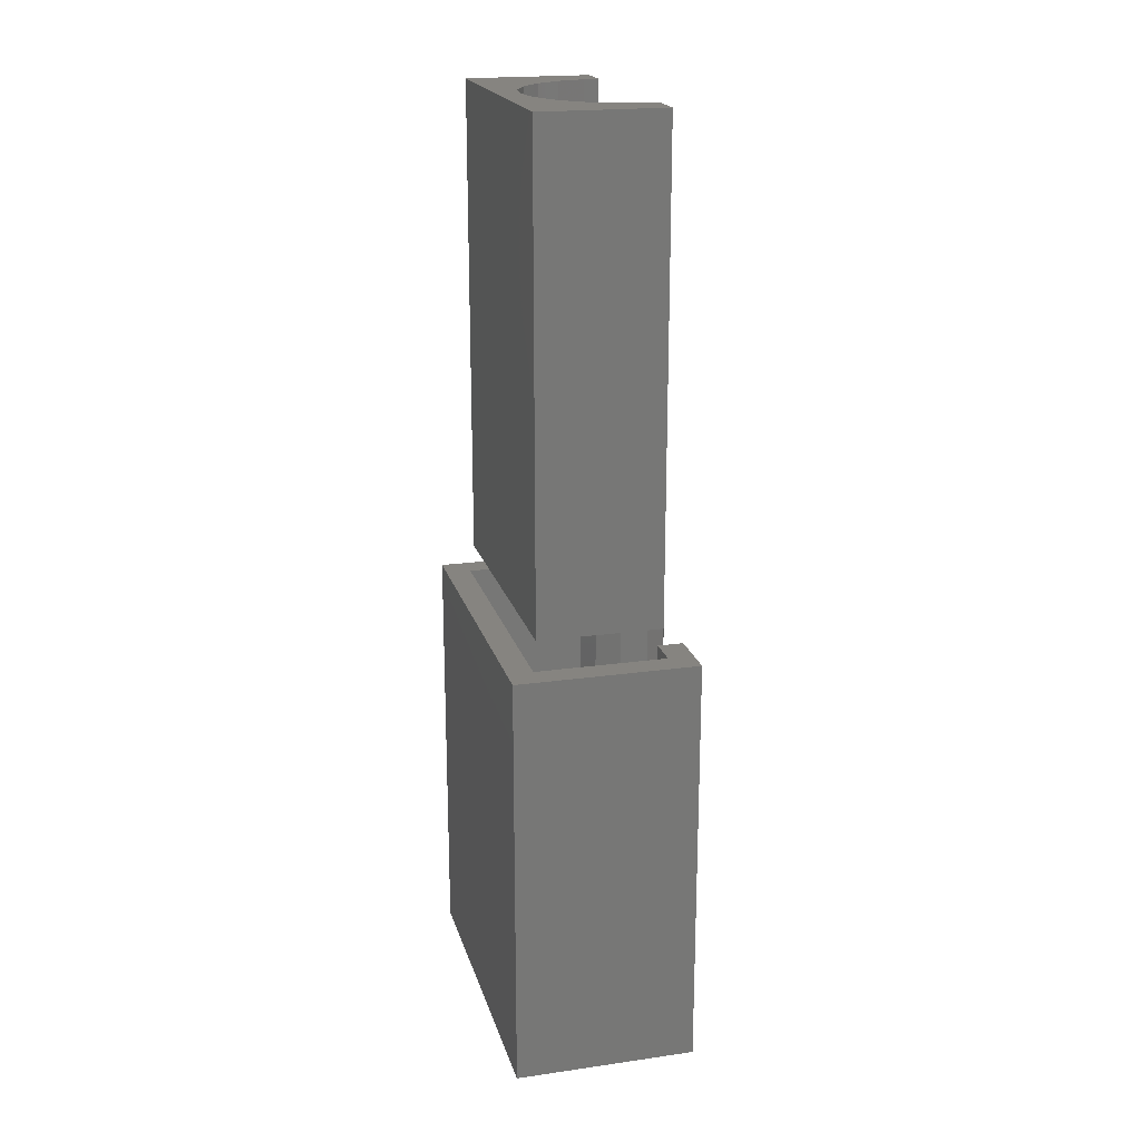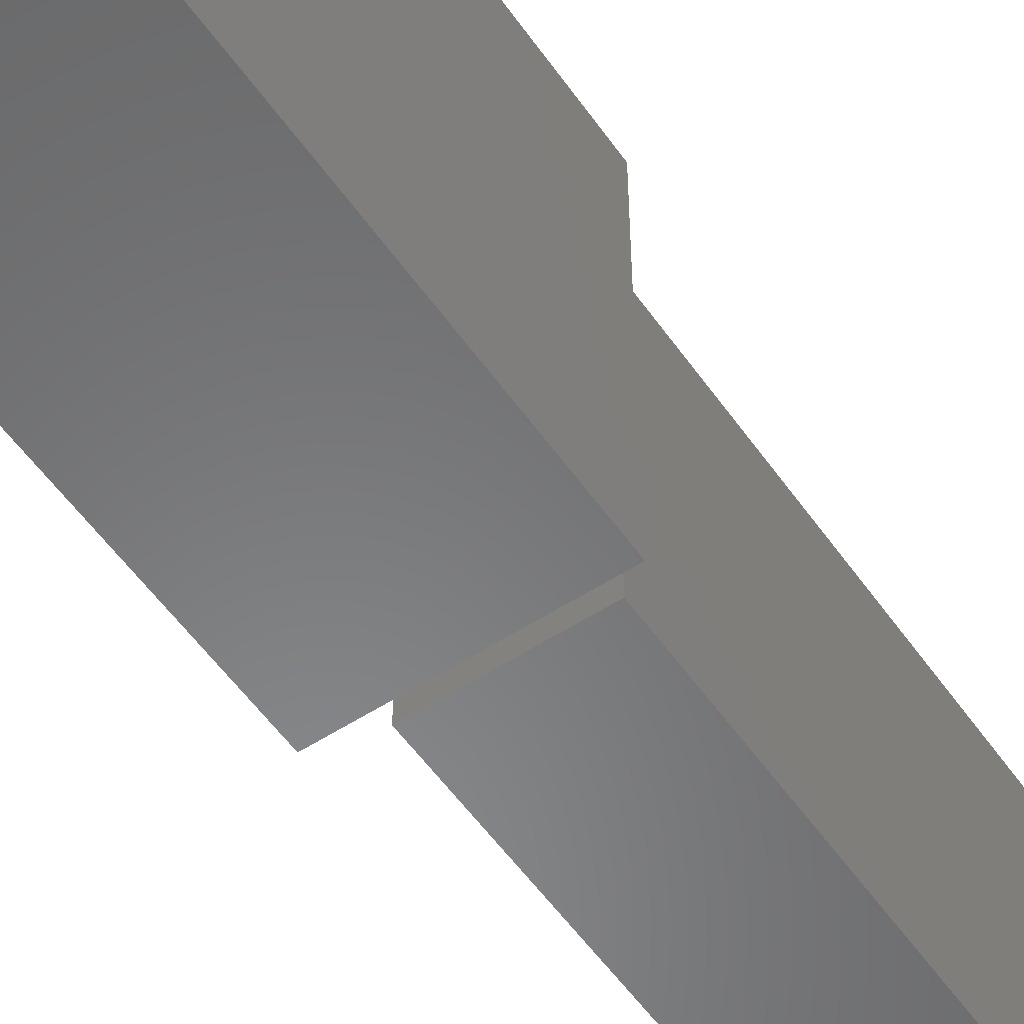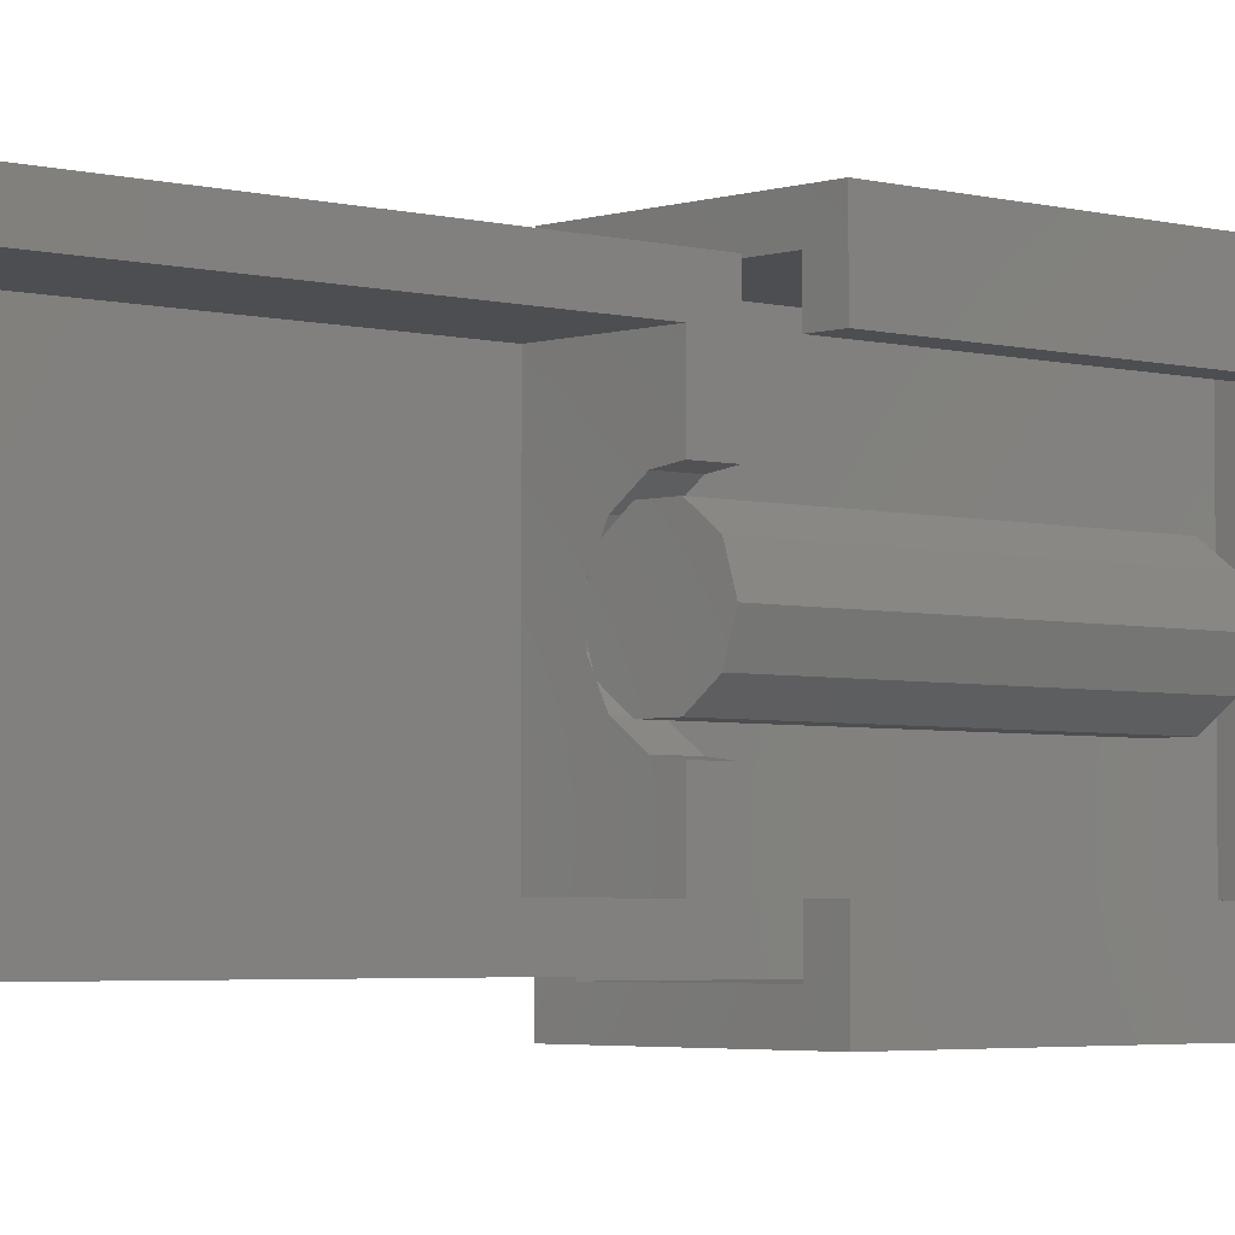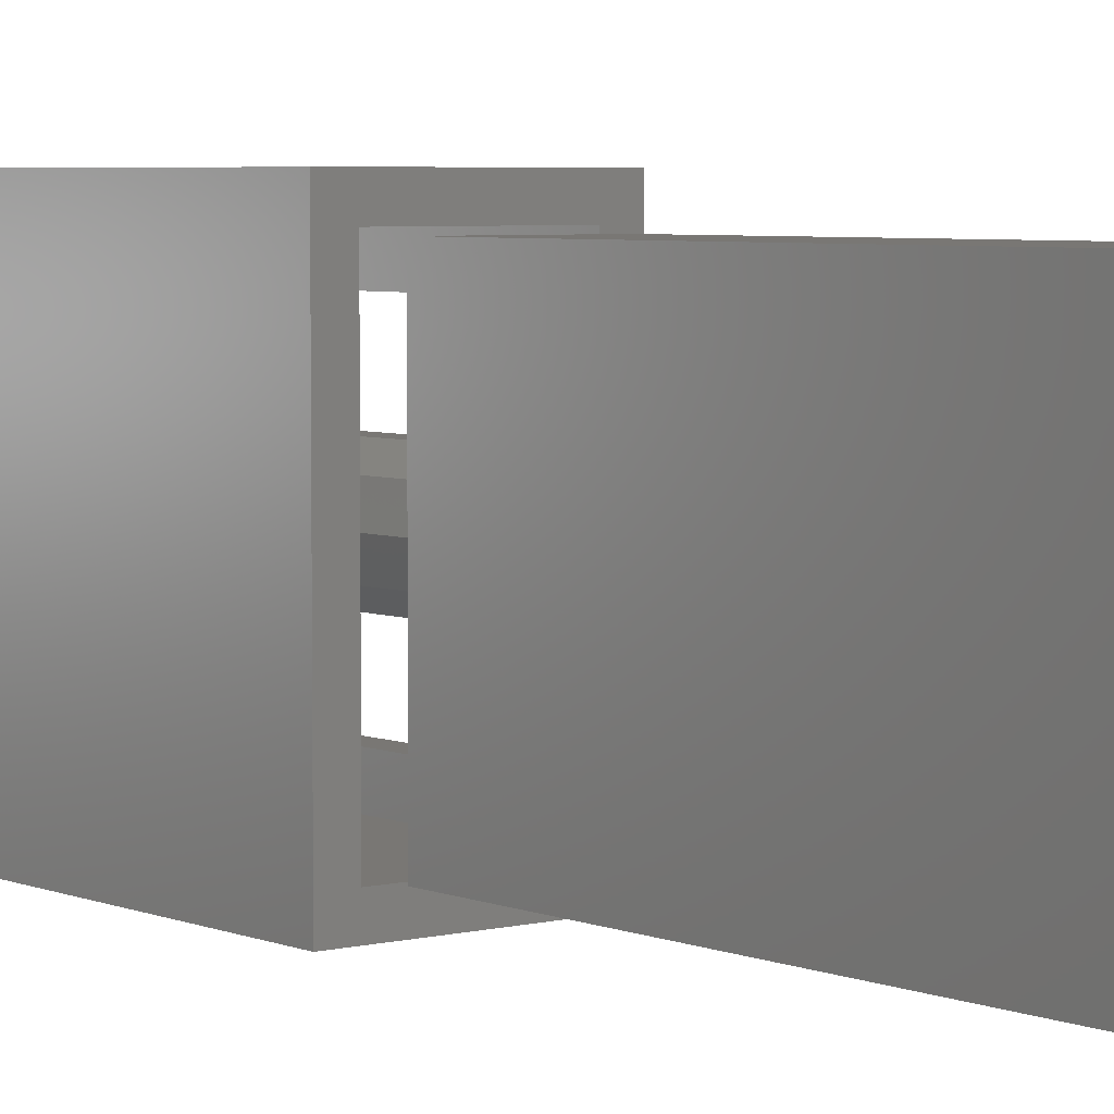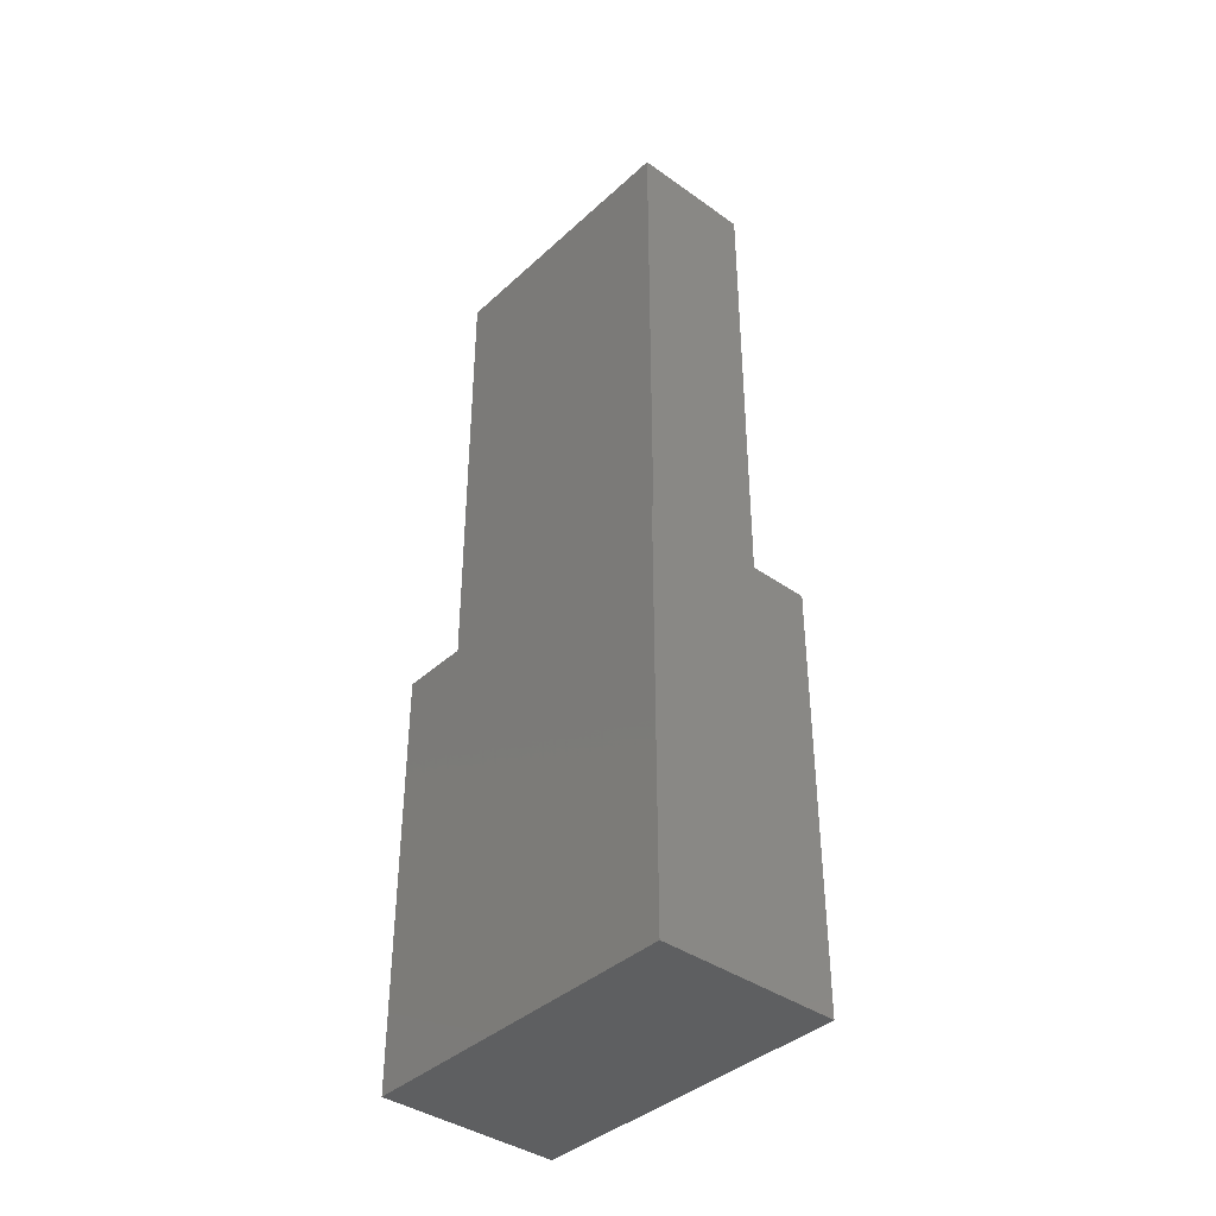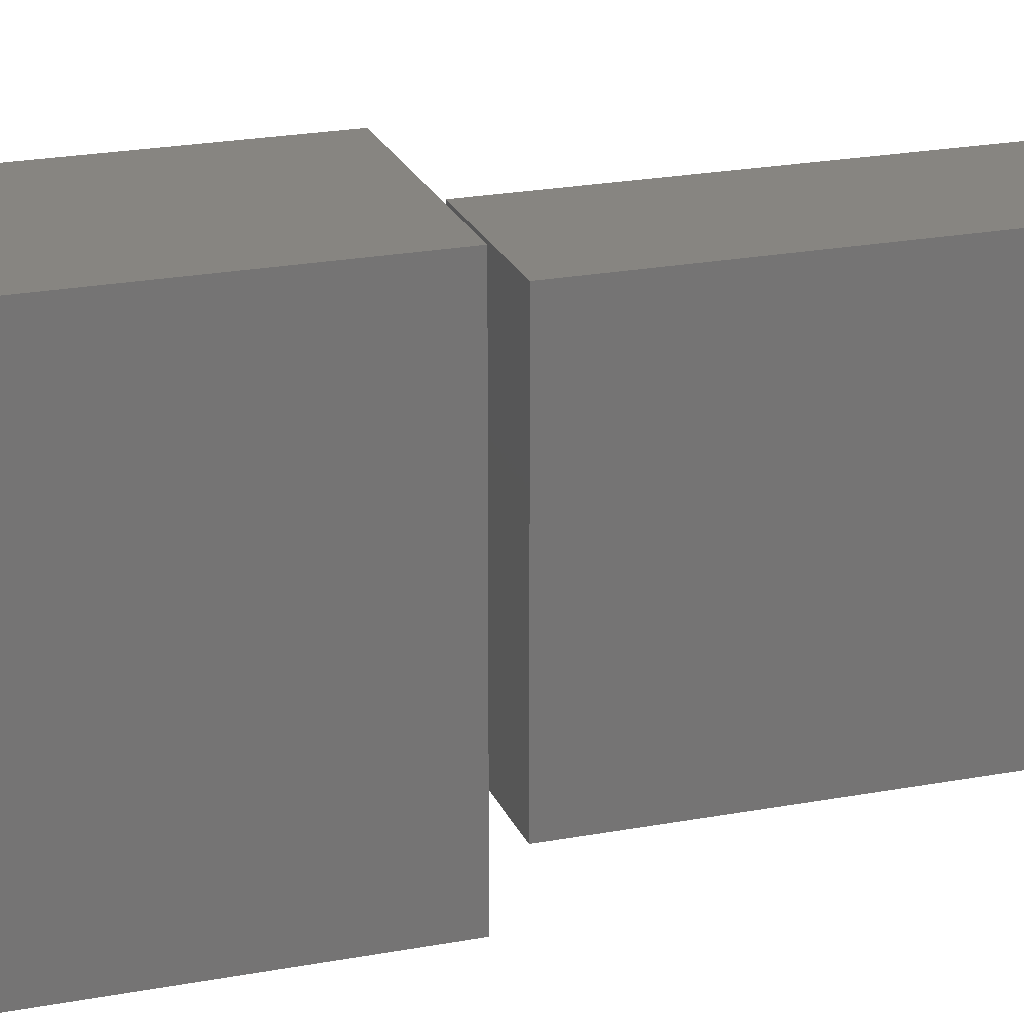
<metadata>
{"format":"stl","ext":"stl","renderer":"f3d","projection":"perspective","resolution":1024,"background":"white","views":[{"elev":20.0,"azim":-14.6,"up":"+Z"},{"elev":-55.1,"azim":-145.5,"up":"+Y"},{"elev":-3.5,"azim":47.7,"up":"+Y"},{"elev":4.8,"azim":-38.2,"up":"+Y"},{"elev":-39.3,"azim":-41.5,"up":"+Z"},{"elev":22.1,"azim":-108.3,"up":"+Y"}]}
</metadata>
<code>
# stl→obj: 106 verts, 200 faces
v 0 0 0
v 0 19 33
v 0 19 0
v 0 0 33
v 8.5 19 33
v 7.504 16.43 33
v 8.5 16.43 33
v 5.592 15.87 33
v 1.784 11.47 33
v 1.5 9.5 33
v 2.611 13.28 33
v 3.916 14.79 33
v 7.504 2.571 33
v 8.5 0 33
v 8.5 2.571 33
v 5.592 3.133 33
v 3.916 4.21 33
v 2.611 5.716 33
v 1.784 7.528 33
v 8.5 19 0
v 8.5 0 0
v 7.082 5.76 0
v 8.5 5.588 0
v 5.506 6.848 0
v 4.616 8.543 0
v 4.616 10.46 0
v 7.082 13.24 0
v 8.5 13.41 0
v 5.506 12.15 0
v 2 7.054 31
v 2 2 31
v 2 7.054 29
v 2 11.95 29
v 2 17 31
v 2 11.95 31
v 2 17 2
v 2 2 2
v 8.5 2 31
v 7.504 2.571 31
v 8.5 2.571 31
v 5.592 3.133 31
v 3.916 4.21 31
v 2.611 5.716 31
v 7.504 16.43 31
v 8.5 17 31
v 8.5 16.43 31
v 5.592 15.87 31
v 3.916 14.79 31
v 2.611 13.28 31
v 8.5 17 2
v 7.082 13.24 2
v 8.5 13.41 2
v 4.616 10.46 2
v 4.616 8.543 2
v 5.506 12.15 2
v 7.082 5.76 2
v 8.5 2 2
v 8.5 5.588 2
v 5.506 6.848 2
v 1.5 9.5 29
v 1.784 7.528 29
v 1.784 11.47 29
v -2 -2 -31
v -2 21 -2
v -2 21 -31
v -2 -2 -2
v 10.5 21 -2
v 8.75 19.25 -2
v 10.5 17 -2
v -0.25 19.25 -2
v -0.25 -0.25 -2
v 8.75 17 -2
v 8.75 -0.25 -2
v 10.5 2 -2
v 8.75 2 -2
v 10.5 -2 -2
v 10.5 2 -29
v 10.5 17 -29
v 10.5 21 -31
v 10.5 -2 -31
v -0.25 19.25 -29
v -0.25 -0.25 -29
v 8.75 -0.25 -29
v 8.75 2 -29
v 8.75 17 -29
v 8.75 19.25 -29
v 11.5 9.5 3
v 10.93 11.26 -17
v 10.93 11.26 3
v 11.5 9.5 -17
v 6.073 7.737 -17
v 5.5 9.5 3
v 5.5 9.5 -17
v 6.073 7.737 3
v 9.427 12.35 -17
v 7.573 12.35 3
v 9.427 12.35 3
v 7.573 12.35 -17
v 6.073 11.26 3
v 6.073 11.26 -17
v 9.427 6.647 -17
v 10.93 7.737 3
v 9.427 6.647 3
v 10.93 7.737 -17
v 7.573 6.647 3
v 7.573 6.647 -17
f 1 2 3
f 2 1 4
f 5 6 7
f 5 8 6
f 2 8 5
f 9 2 10
f 11 2 9
f 12 2 11
f 8 2 12
f 13 14 15
f 16 14 13
f 4 16 17
f 4 10 2
f 16 4 14
f 18 4 17
f 19 4 18
f 10 4 19
f 20 2 5
f 2 20 3
f 21 22 23
f 1 22 21
f 22 1 24
f 25 1 26
f 24 1 25
f 27 20 28
f 3 27 29
f 3 29 26
f 27 3 20
f 3 26 1
f 1 14 4
f 14 1 21
f 30 31 32
f 33 34 35
f 34 33 36
f 32 36 33
f 37 32 31
f 32 37 36
f 38 39 40
f 31 39 38
f 39 31 41
f 31 42 41
f 31 43 42
f 43 31 30
f 44 45 46
f 34 44 47
f 44 34 45
f 48 34 47
f 49 34 48
f 34 49 35
f 50 51 52
f 36 51 50
f 53 36 54
f 55 36 53
f 51 36 55
f 56 57 58
f 37 56 59
f 56 37 57
f 54 37 59
f 37 54 36
f 57 31 38
f 31 57 37
f 36 45 34
f 45 36 50
f 54 26 53
f 26 54 25
f 27 52 51
f 52 27 28
f 29 51 55
f 51 29 27
f 53 29 55
f 29 53 26
f 59 25 54
f 25 59 24
f 23 56 58
f 56 23 22
f 22 59 56
f 59 22 24
f 19 60 10
f 60 19 61
f 44 7 6
f 7 44 46
f 11 48 12
f 48 11 49
f 11 35 49
f 9 35 11
f 62 35 9
f 35 62 33
f 48 8 12
f 8 48 47
f 19 30 61
f 18 30 19
f 30 18 43
f 61 30 32
f 60 33 62
f 33 60 32
f 32 60 61
f 10 62 9
f 62 10 60
f 47 6 8
f 6 47 44
f 41 17 16
f 17 41 42
f 40 13 15
f 13 40 39
f 17 43 18
f 43 17 42
f 39 16 13
f 16 39 41
f 15 38 40
f 38 14 57
f 14 38 15
f 57 23 58
f 57 21 23
f 21 57 14
f 5 45 20
f 7 45 5
f 45 7 46
f 50 20 45
f 28 50 52
f 50 28 20
f 63 64 65
f 64 63 66
f 67 68 69
f 67 70 68
f 70 64 71
f 64 70 67
f 69 68 72
f 73 74 75
f 74 73 76
f 71 76 73
f 71 66 76
f 66 71 64
f 74 76 77
f 78 67 69
f 67 78 79
f 77 79 78
f 77 80 79
f 80 77 76
f 63 79 80
f 79 63 65
f 63 76 66
f 76 63 80
f 79 64 67
f 64 79 65
f 71 81 70
f 81 71 82
f 83 75 84
f 75 83 73
f 85 68 86
f 68 85 72
f 81 85 86
f 85 81 84
f 82 84 81
f 84 82 83
f 85 77 78
f 77 85 84
f 83 71 73
f 71 83 82
f 81 68 70
f 68 81 86
f 77 75 74
f 75 77 84
f 85 69 72
f 69 85 78
f 87 88 89
f 88 87 90
f 91 92 93
f 92 91 94
f 95 96 97
f 96 95 98
f 88 97 89
f 97 88 95
f 98 99 96
f 99 98 100
f 101 102 103
f 102 101 104
f 91 105 94
f 105 91 106
f 104 88 90
f 101 88 104
f 101 95 88
f 106 95 101
f 106 98 95
f 91 98 106
f 91 100 98
f 100 91 93
f 93 99 100
f 99 93 92
f 89 102 87
f 97 102 89
f 97 103 102
f 96 103 97
f 96 105 103
f 99 105 96
f 99 94 105
f 94 99 92
f 106 103 105
f 103 106 101
f 102 90 87
f 90 102 104

</code>
